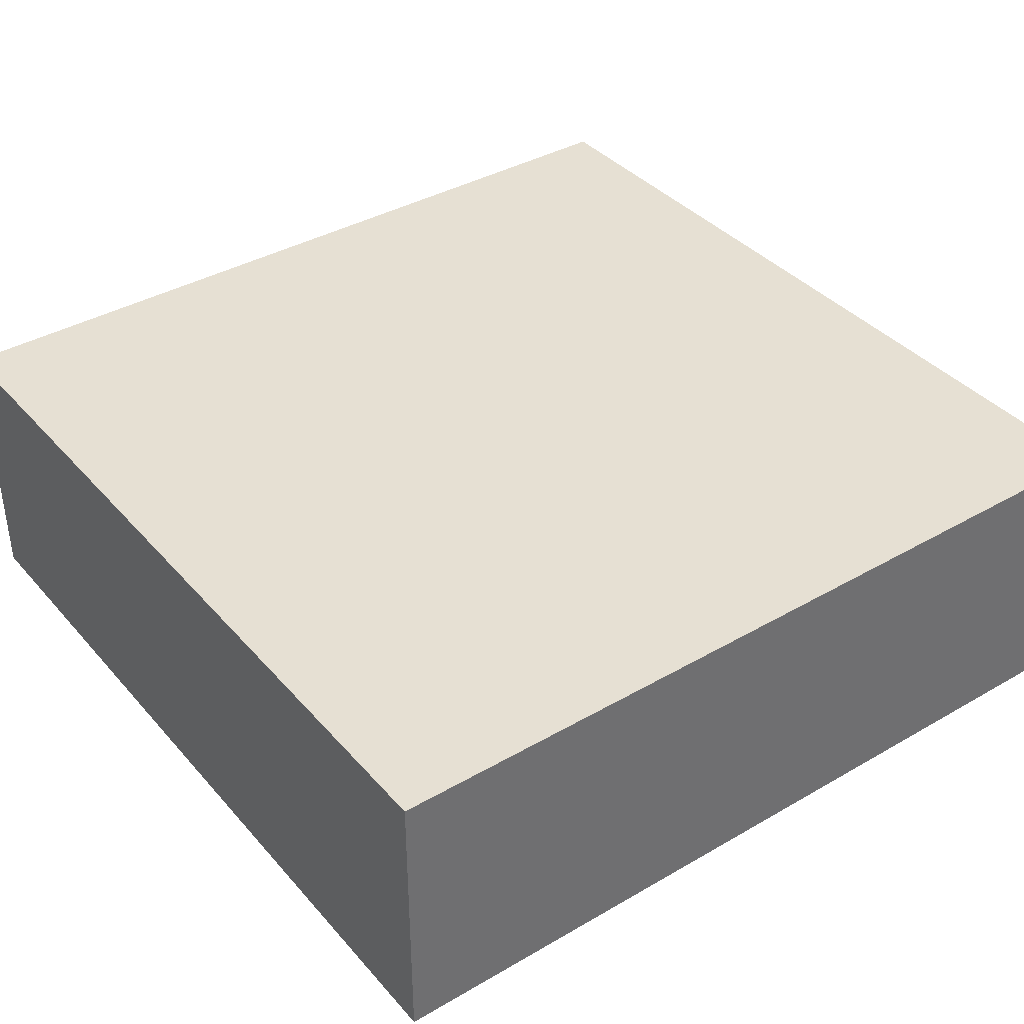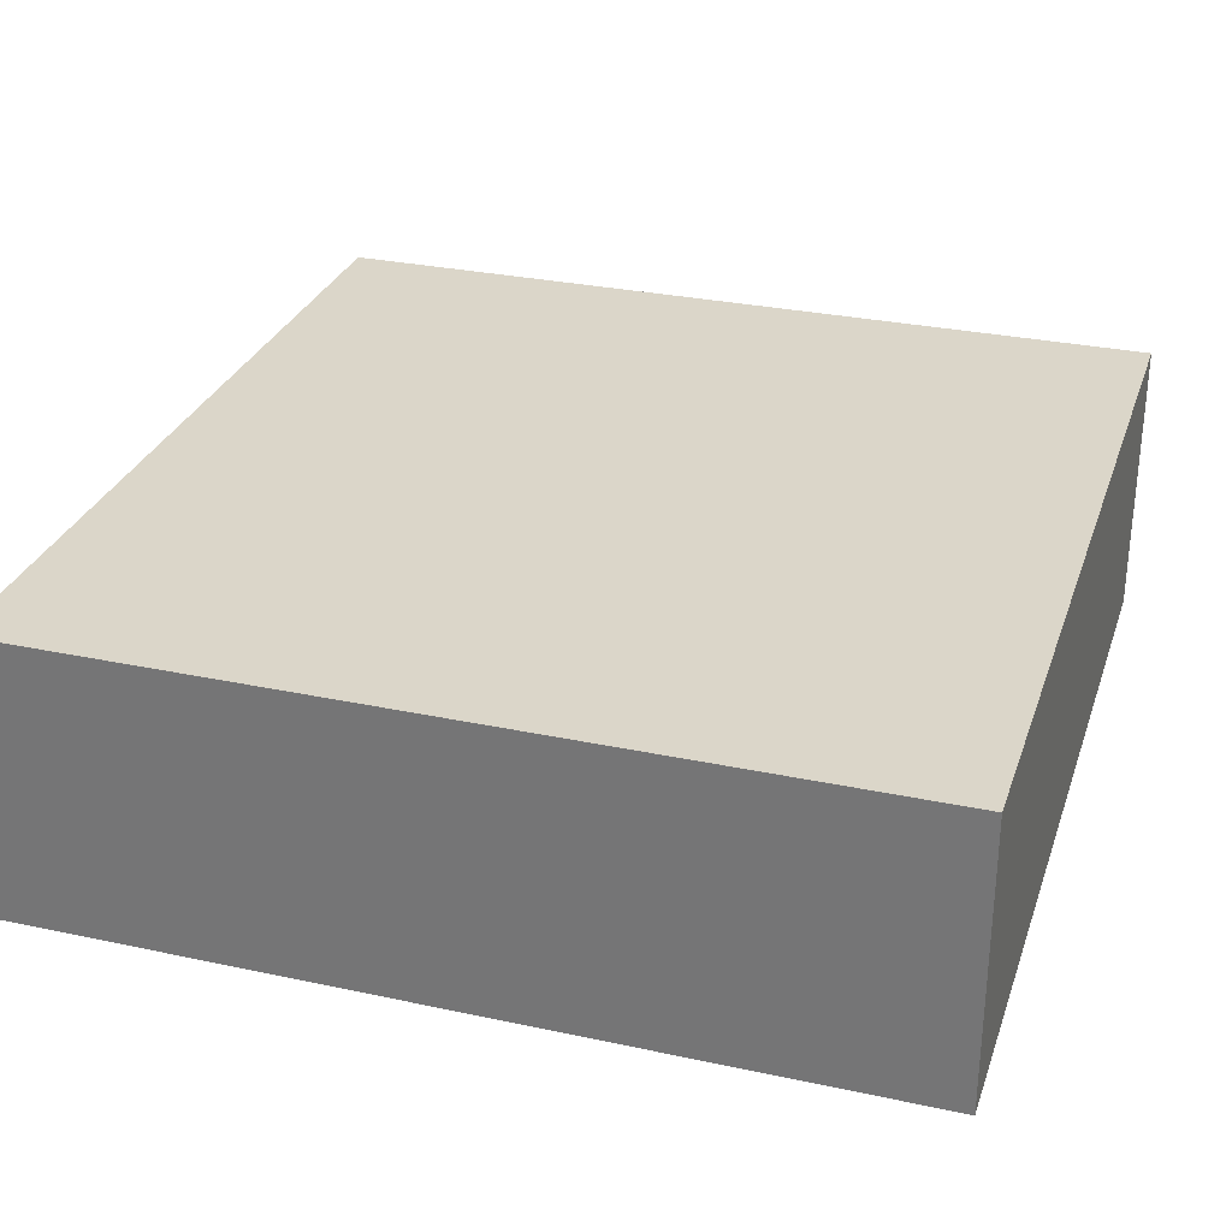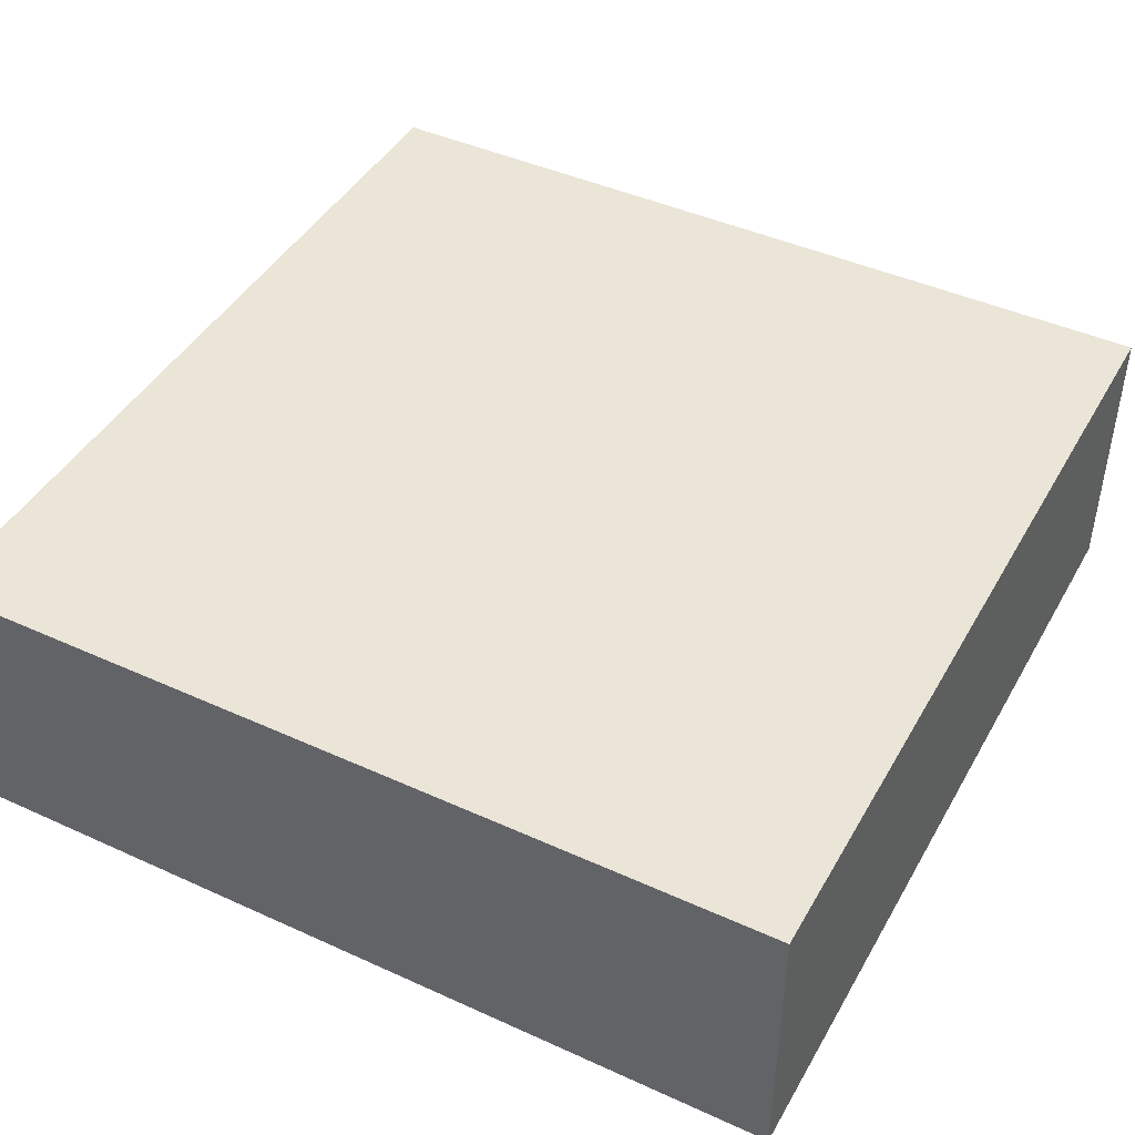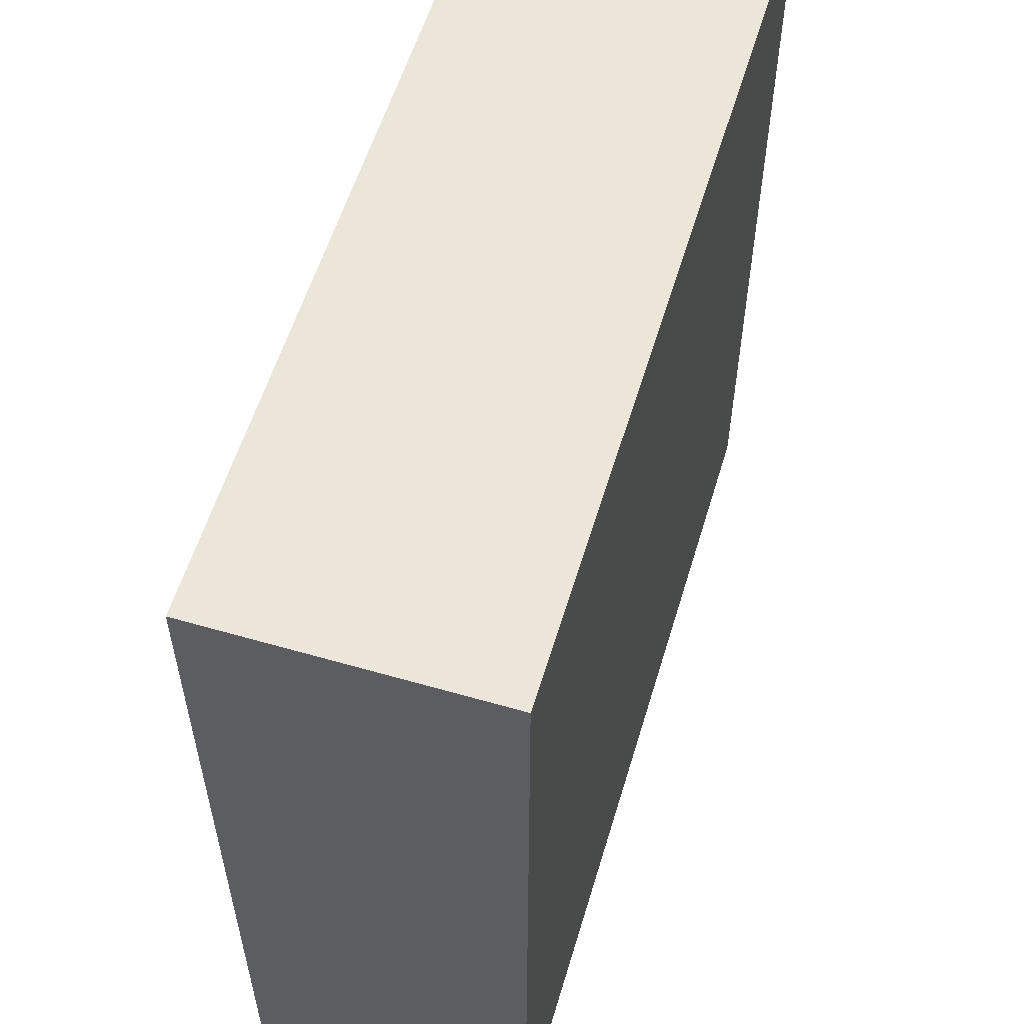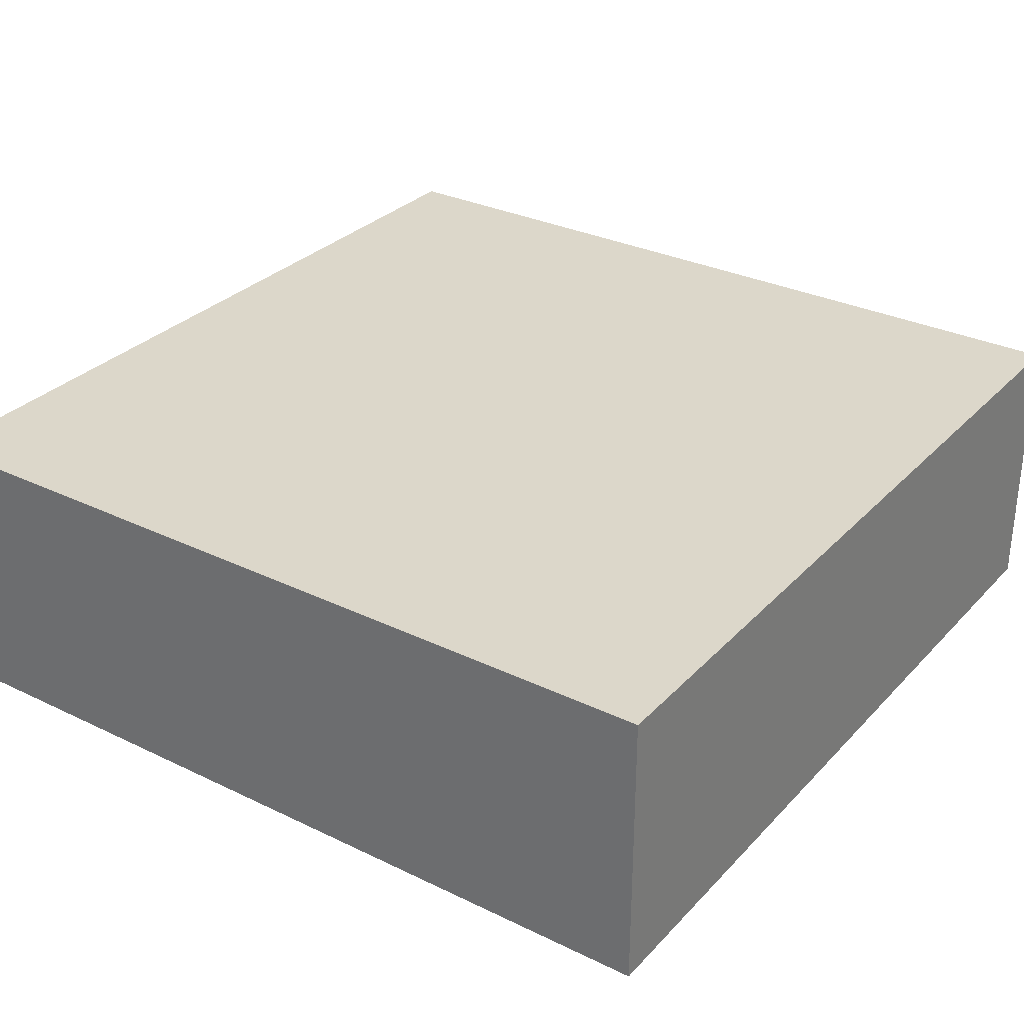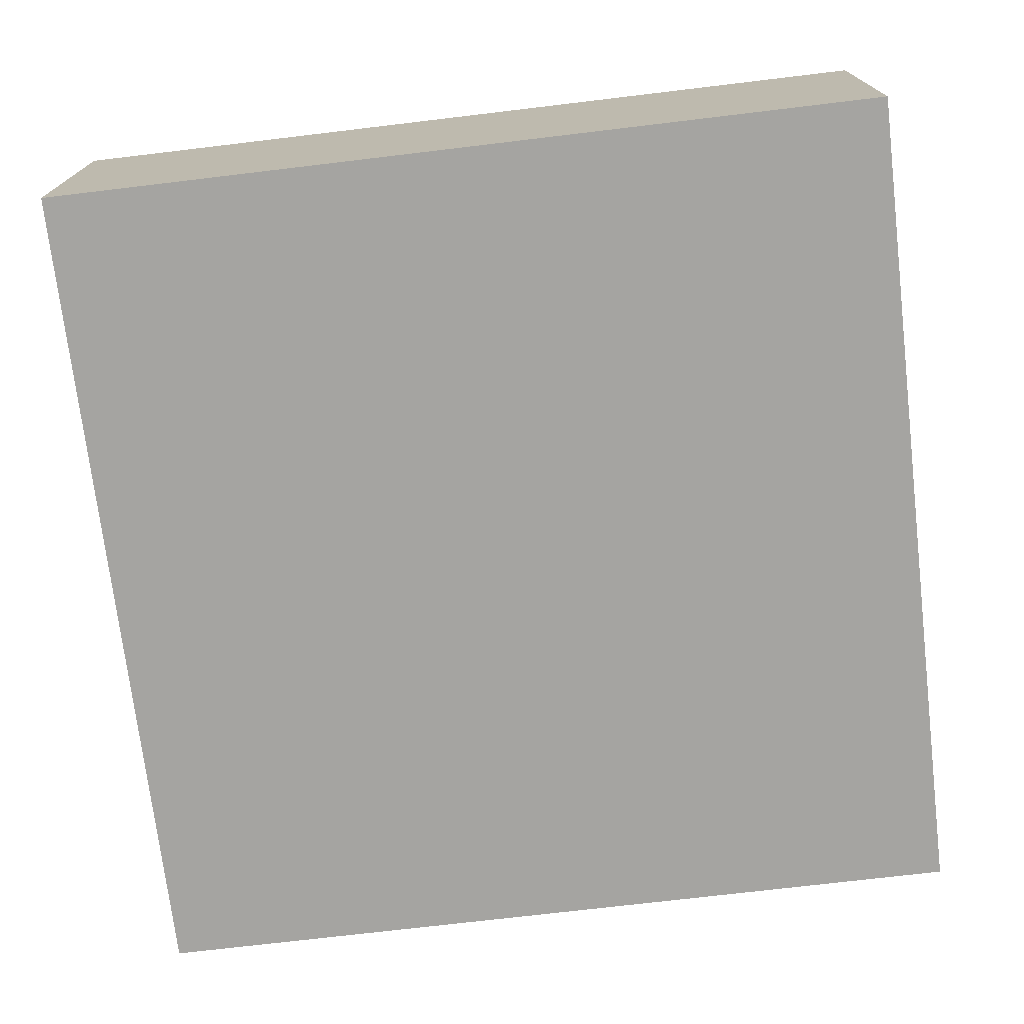
<metadata>
{"format":"obj","ext":"obj","renderer":"f3d","projection":"perspective","resolution":1024,"background":"white","views":[{"elev":38.3,"azim":53.8,"up":"+Z"},{"elev":29.8,"azim":17.4,"up":"+Z"},{"elev":44.1,"azim":28.0,"up":"+Z"},{"elev":57.2,"azim":106.7,"up":"+Y"},{"elev":30.7,"azim":-55.2,"up":"+Z"},{"elev":-73.2,"azim":96.8,"up":"+Z"}]}
</metadata>
<code>
v 632 24 -472
v 584 24 -488
v 632 24 -488
v 584 24 -472
v 584 72 -472
v 632 72 -488
v 584 72 -488
v 632 72 -472
f 1 2 3
f 1 4 2
f 5 6 7
f 5 8 6
f 8 3 6
f 8 1 3
f 4 7 2
f 4 5 7
f 7 3 2
f 7 6 3
f 4 8 5
f 4 1 8

</code>
